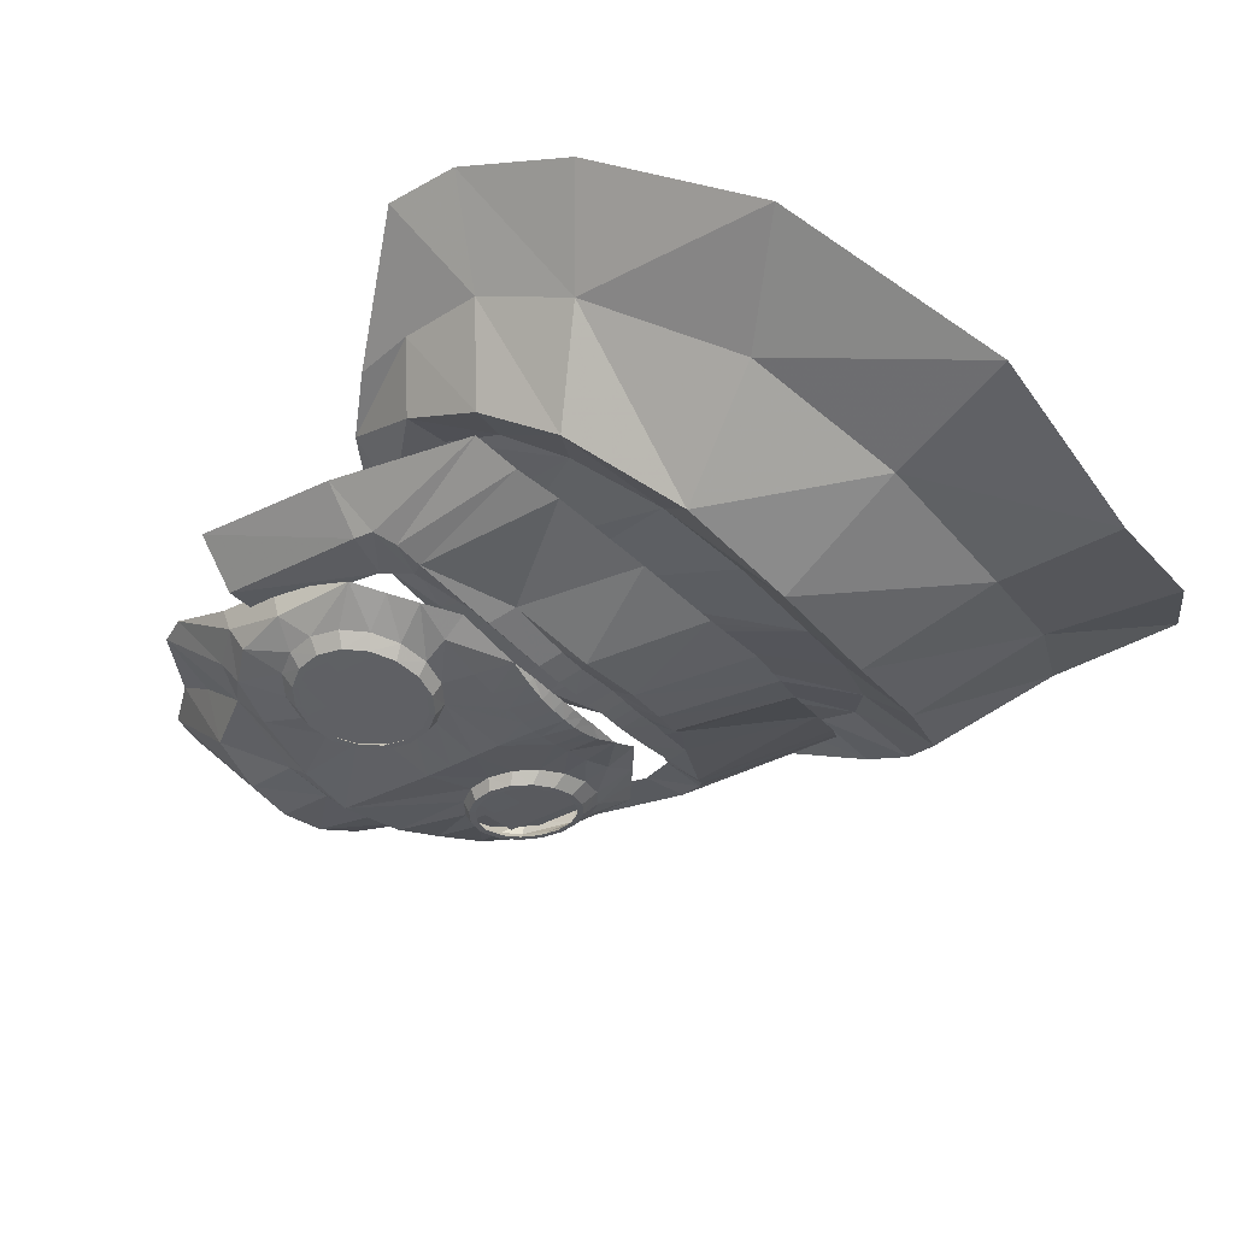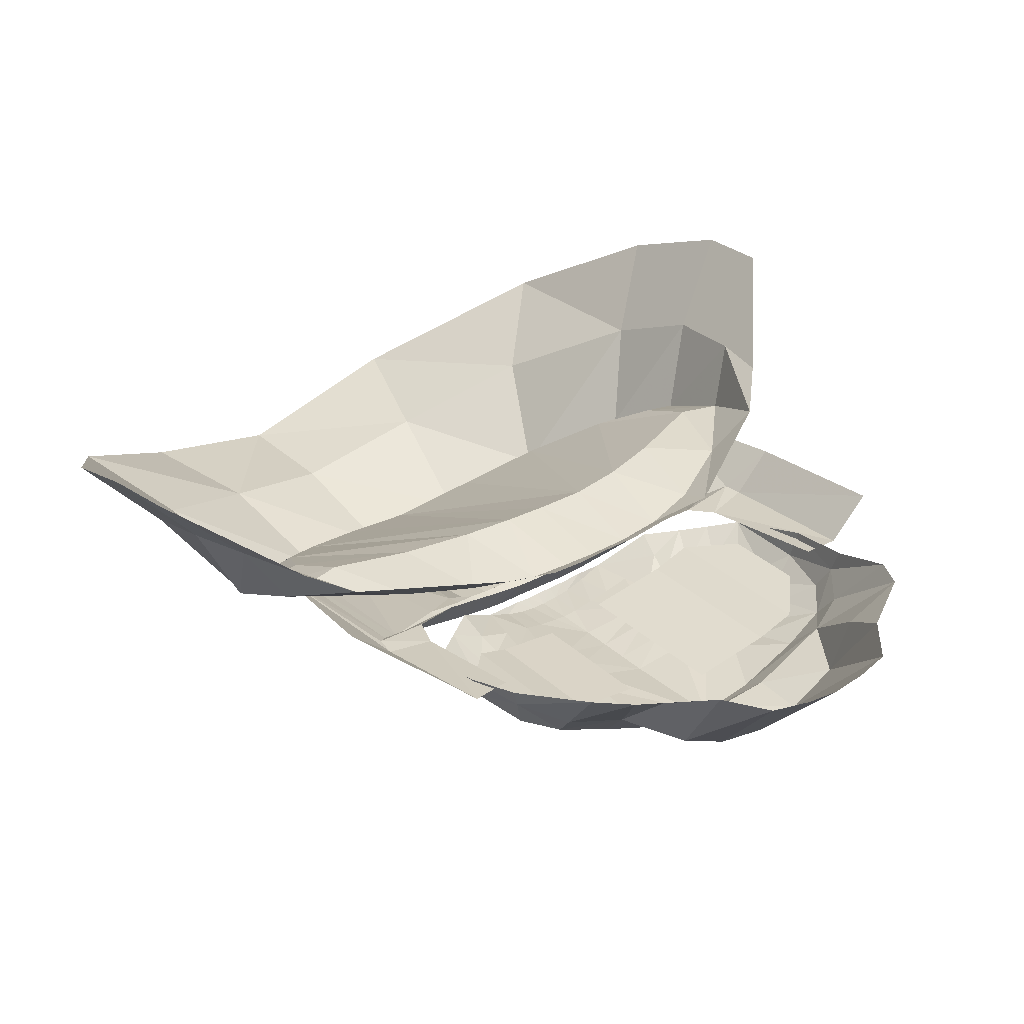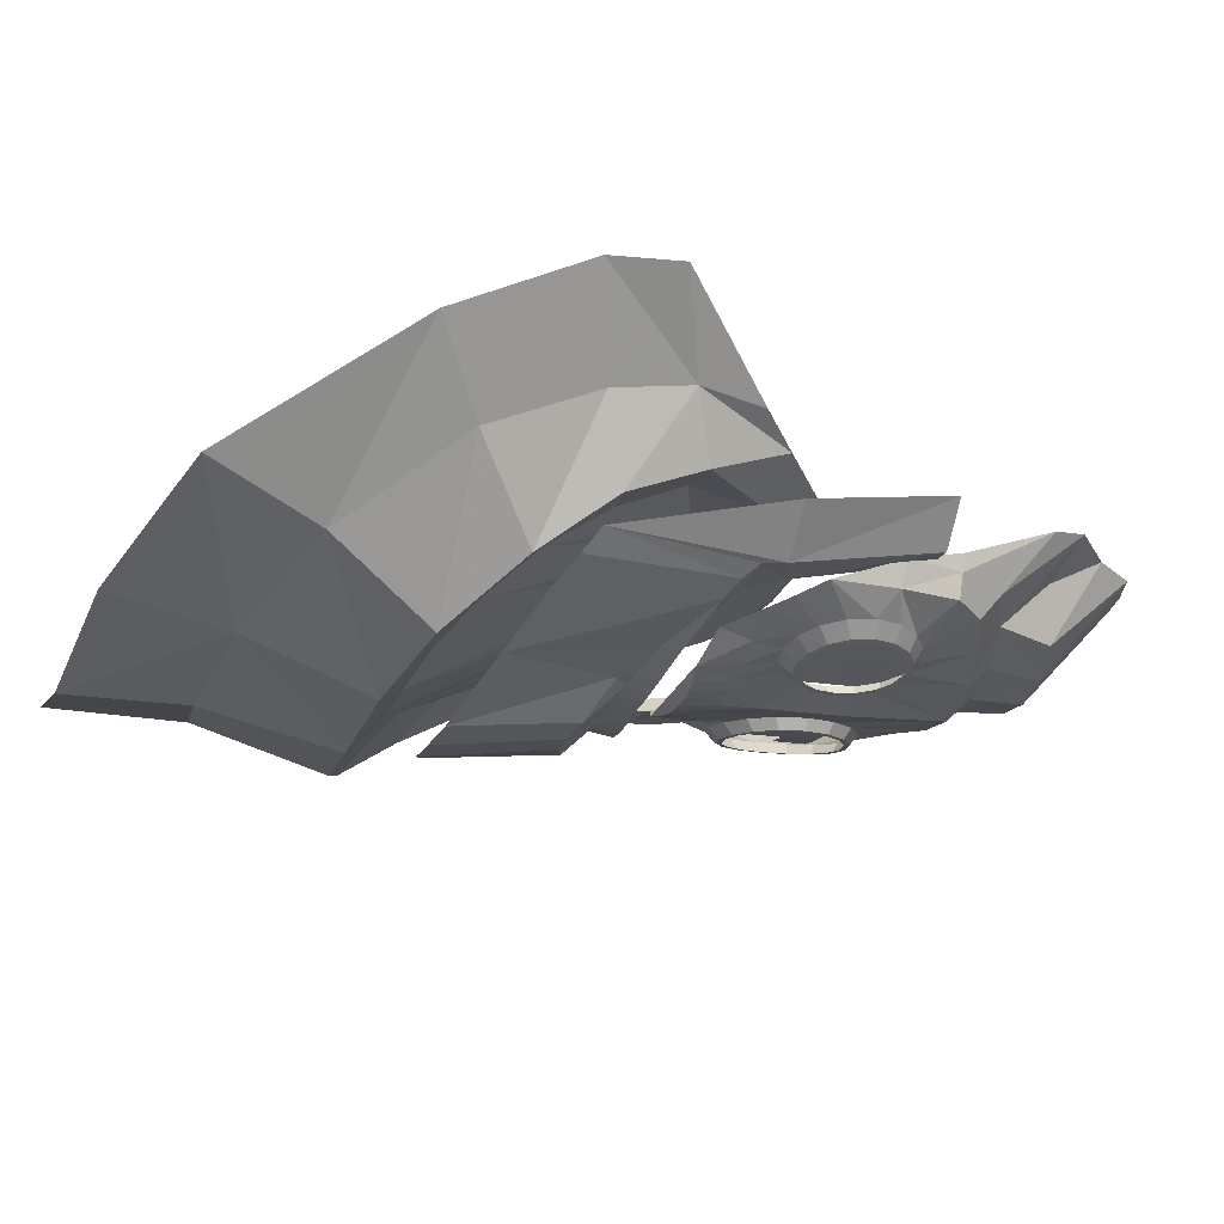
<metadata>
{"format":"obj","ext":"obj","renderer":"f3d","projection":"perspective","resolution":1024,"background":"white","views":[{"elev":-37.7,"azim":126.0,"up":"+Y"},{"elev":32.7,"azim":-38.8,"up":"+Y"},{"elev":-20.8,"azim":-105.5,"up":"+Y"}]}
</metadata>
<code>
g MrBucket_mesh
v -2.658 1.298 2.965
v -1.987 0.8093 3.62
v -2.159 0.8184 3.161
v 2.1 0.2549 2.78
v 2.079 0.4987 3.307
v 2.296 0.888 3.161
v 2.392 0.8013 2.578
v 0.2731 0.5718 4.396
v 0.2914 0.4893 4.273
v 1.869e-05 0.4904 4.275
v 1.833e-05 0.5767 4.396
v -1.304 0.4838 3.851
v -0.8375 0.6784 4.396
v -0.9005 0.4788 4.073
v 0.3442 0.5943 3.718
v 1.837e-05 0.5892 3.703
v -1.019 0.5106 3.467
v -1.516 0.5032 3.294
v 2.195 0.9085 3.573
v 2.799 1.392 2.902
v -1.722 0.6815 3.851
v -1.921 0.4323 3.3
v 0.9147 -0.3497 0.827
v 0.7205 -0.6812 1.68
v 1.423 -0.4557 1.836
v 1.777 0.0302 1.169
v 2.278 0.5332 1.967
v 1.929 -0.03423 2.316
v -0.7896 -0.3687 0.8754
v -0.6817 -0.6515 1.715
v 2.367e-05 -0.7606 1.645
v 2.28e-05 -0.5491 0.746
v 2.337 0.413 0.6289
v 2.731 1.035 1.632
v 2.832 1.348 2.399
v -1.733 -0.09504 2.337
v -2.099 0.451 1.945
v -2.21 0.7133 2.631
v -1.984 0.2075 2.78
v -1.283 -0.443 1.911
v -1.598 -0.02744 1.225
v 2.276e-05 -0.5491 -0.04657
v -1.014 -0.2727 0.08091
v -2.687 1.256 2.479
v -2.523 0.9068 1.633
v -1.884 0.219 0.4996
v 1.214 -0.2322 -0.04657
v -0.9931 -0.1094 2.207
v -0.5108 -0.2489 2.046
v 0.6234 -0.2628 2.018
v 1.152 -0.08773 2.186
v 1.726 0.5756 3.315
v 1.538 0.554 3.851
v 0.9545 0.6389 4.396
v 1.91 0.757 3.851
v 2.202e-05 -0.3403 1.976
v -1.371 0.1057 2.494
v -1.555 0.3068 2.857
v 1.558 0.175 2.536
v 1.765 0.378 2.878
v 1.107 0.6153 3.578
v 0.9956 0.5244 4.145
v 0.6114 0.4933 4.241
v 0.5671 0.6027 4.396
v -0.2778 0.5898 3.684
v -0.2288 0.4858 4.258
v -0.2117 0.5686 4.396
v -0.5919 0.5582 3.611
v -0.4817 0.471 4.22
v -0.4365 0.5812 4.396
v 0.7067 0.6059 3.678
v 1.349 0.06481 4.918
v 1.349 0.06481 4.365
v 1.074 0.0009211 4.088
v 1.074 0.0009209 5.194
v 0.2365 -0.1466 4.088
v 0.2365 -0.1466 5.194
v 0.8003 -0.07696 5.194
v 0.8003 -0.07696 4.088
v -1.112 0.008944 4.365
v -1.112 0.008944 4.789
v -0.9 -0.03171 5
v -0.9 -0.03171 4.153
v -0.2578 -0.1456 5
v -0.2578 -0.1456 4.153
v -0.6899 -0.09241 4.153
v -0.6899 -0.09241 5
v -0.3007 -0.1572 4.247
v -0.9404 -0.08322 4.247
v -0.9404 -0.08322 4.871
v -0.3007 -0.1572 4.871
v 1.023 -0.06803 4.315
v 0.3842 -0.1519 4.315
v 0.3842 -0.1519 4.939
v 1.023 -0.06803 4.939
v -0.4391 -0.1652 4.785
v -0.4391 -0.1652 4.575
v -0.6555 -0.1432 4.575
v -0.6555 -0.1432 4.785
v 1.135 -0.06291 4.905
v 1.135 -0.06291 4.668
v 0.8945 -0.1087 4.668
v 0.8945 -0.1087 4.905
v 1.47 0.1368 4.23
v 1.465 0.1343 4.789
v 1.484 0.3424 4.835
v -1.083 0.04084 5.23
v -1.122 0.1996 5.361
v -0.7736 0.1346 5.494
v -0.7615 -0.04691 5.338
v -1.071 0.6701 5.948
v -0.6396 0.6894 6.26
v -0.7367 0.4619 5.848
v 1.421 0.4347 5.299
v 1.411 0.2729 5.244
v 1.32 0.6437 5.8
v 0.9362 0.1619 5.59
v 0.833 0.4765 5.976
v 1.207 0.6625 6.012
v -0.5841 0.1153 5.903
v -0.439 0.6659 6.528
v -0.1796 0.6486 6.591
v -0.289 -0.005494 5.955
v -0.3854 0.005165 5.581
v 0.6948 0.1291 5.958
v 0.5072 0.6729 6.567
v 0.7184 0.7011 6.31
v 0.3783 -0.02092 5.631
v 0.3512 -0.01124 5.977
v 0.4079 -0.1512 5.461
v 0.8618 -0.0315 5.421
v 0.02835 0.6452 6.619
v 0.03238 -0.05474 5.975
v 0.2757 0.6533 6.603
v 0.03232 -0.05237 5.617
v 0.03331 -0.2139 5.452
v -1.309 0.09211 4.645
v -1.256 0.08003 5.032
v -1.034 -0.07714 4.846
v -1.127 -0.0581 4.709
v -1.371 0.2616 4.673
v -1.297 0.2419 5.042
v 0.3733 -0.2394 4.635
v 0.4086 -0.2368 4.802
v 0.445 -0.234 4.788
v 0.4127 -0.2365 4.635
v 0.8215 -0.1903 5.027
v 0.8215 -0.1903 5.065
v 0.9946 -0.1613 5.031
v 0.9794 -0.164 4.997
v 0.8215 -0.1903 4.242
v 0.8215 -0.1903 4.204
v 0.6476 -0.2137 4.238
v 0.6629 -0.2119 4.273
v 0.4086 -0.2368 4.467
v 0.445 -0.234 4.482
v 0.5329 -0.2261 4.357
v 0.505 -0.2288 4.331
v 0.505 -0.2288 4.939
v 0.5329 -0.2261 4.912
v 0.6476 -0.2137 5.031
v 0.6629 -0.2119 4.997
v 1.135 -0.1335 4.939
v 1.108 -0.1392 4.912
v 1.23 -0.1126 4.802
v 1.194 -0.1207 4.788
v 1.226 -0.1136 4.635
v 1.264 -0.1046 4.635
v 1.23 -0.1126 4.467
v 1.194 -0.1207 4.482
v 1.135 -0.1335 4.331
v 1.108 -0.1392 4.357
v 0.9946 -0.1613 4.238
v 0.9794 -0.164 4.273
v -1.035 -0.1537 4.562
v -1.077 -0.1453 4.562
v -1.048 -0.1511 4.704
v -1.009 -0.1586 4.687
v -0.9678 -0.1661 4.819
v -0.9375 -0.1714 4.79
v -0.8317 -0.1887 4.266
v -0.8484 -0.1861 4.228
v -0.9678 -0.1661 4.305
v -0.9375 -0.1714 4.335
v -0.4648 -0.2323 4.79
v -0.5715 -0.2222 4.859
v -0.5547 -0.2239 4.897
v -0.4342 -0.2348 4.819
v -0.7018 -0.207 4.24
v -0.7018 -0.207 4.199
v -1.009 -0.1586 4.437
v -1.048 -0.1511 4.421
v -0.3527 -0.2407 4.704
v -0.3927 -0.238 4.687
v -0.3229 -0.2425 4.562
v -0.3662 -0.2398 4.562
v -0.4342 -0.2348 4.305
v -0.5547 -0.2239 4.228
v -0.5715 -0.2222 4.266
v -0.4648 -0.2323 4.335
v -0.3927 -0.238 4.437
v -0.3527 -0.2407 4.421
v -0.8484 -0.1861 4.897
v -0.8317 -0.1887 4.859
v -0.7018 -0.207 4.884
v -0.7018 -0.207 4.925
v -0.3151 -0.1675 4.709
v -0.4103 -0.1611 4.846
v 0.03346 -0.239 4.775
v 0.89 -0.06019 3.958
v 0.6085 -0.1505 3.953
v 0.6386 -0.1389 4.179
v 0.8354 -0.1119 4.14
v 1.298 0.09032 4.082
v 1.19 -0.04441 4.284
v 1.296 -0.0193 4.441
v 1.142 0.05354 3.948
v 1.031 -0.07767 4.179
v -1.329 0.09843 4.203
v -0.5513 -0.1485 4.145
v -0.4103 -0.1611 4.237
v -0.3098 -0.1971 3.938
v -0.4972 -0.1612 3.935
v -0.8945 -0.1023 4.145
v -0.7233 -0.1285 4.111
v -0.7201 -0.09021 3.932
v -0.9556 0.01604 3.909
v -0.4424 -0.1409 5.408
v 1.18 0.06219 5.36
v 1.217 0.2218 5.475
v -0.8945 -0.1023 4.938
v -0.7136 -0.0236 3.724
v 0.9426 0.01154 3.779
v -0.4314 -0.1776 3.666
v -0.2839 -0.2249 3.69
v 0.2605 -0.2418 3.703
v 0.1473 -0.2552 3.703
v 0.135 -0.2366 3.946
v 0.2796 -0.2142 3.948
v 0.5744 -0.1644 3.679
v -0.2816 -0.1895 3.652
v 0.2593 -0.1976 3.648
v 0.1464 -0.2058 3.639
v -0.04536 -0.2368 3.943
v 0.03346 -0.239 4.211
v 0.03349 -0.2441 3.944
v -0.06494 -0.2597 3.705
v -0.1632 -0.2474 3.702
v -0.1841 -0.2206 3.941
v 0.4073 -0.1786 3.66
v 0.4088 -0.212 3.692
v 0.43 -0.1897 3.95
v 0.4772 -0.1556 4.284
v -0.06454 -0.2089 3.638
v 0.0336 -0.2614 3.704
v 0.03329 -0.2105 3.635
v -0.1621 -0.2002 3.641
v -0.7233 -0.1282 4.972
v 1.363 0.1073 5.156
v -1.214 0.606 5.694
v -1.326 0.3547 5.05
v -1.162 -0.05071 4.541
v -1.127 -0.0581 4.374
v -1.034 -0.07714 4.237
v -1.131 0.05113 4.046
v -0.2801 -0.1699 4.541
v -0.5513 -0.1485 4.938
v -0.3151 -0.1675 4.374
v 0.03346 -0.239 4.401
v 0.03346 -0.239 4.589
v 0.328 -0.1678 4.634
v 0.368 -0.1642 4.826
v 0.4772 -0.1556 4.983
v 0.6386 -0.1389 5.089
v 0.8354 -0.1119 5.128
v 1.031 -0.07767 5.089
v 1.19 -0.04441 4.983
v 1.296 -0.0193 4.826
v 1.335 -0.009546 4.634
v 0.368 -0.1642 4.441
v 1.72 0.1766 3.978
v 1.636 0.3192 5.043
v 1.916 0.5911 5.043
v 1.977 0.4413 3.977
v 0.6191 -0.4525 3.107
v 0.5969 -0.2673 3.302
v 0.981 -0.1523 3.352
v 0.2963 -0.53 3.006
v 0.04635 -0.5412 2.998
v 0.1554 -0.3039 3.257
v 0.2805 -0.3016 3.266
v -0.1657 -0.5002 3.042
v -0.4399 -0.2919 3.176
v -0.2899 -0.2921 3.265
v -0.1566 -0.3062 3.262
v -1.225 -0.04778 3.588
v -0.7375 -0.2169 3.475
v -0.7312 -0.1968 3.345
v -0.1481 -0.1487 3.528
v -0.1549 -0.3349 3.421
v -0.289 -0.3203 3.425
v -0.2779 -0.1342 3.527
v 0.1534 -0.1528 3.542
v 0.2684 -0.1486 3.552
v 0.2794 -0.3323 3.434
v 0.1577 -0.3351 3.427
v 0.5974 -0.2946 3.471
v 0.9849 -0.1835 3.548
v -0.4385 -0.2936 3.438
v -0.4373 -0.2671 3.291
v 0.5757 -0.1094 3.595
v 0.4279 -0.3213 3.452
v 0.4276 -0.2927 3.285
v 0.4123 -0.1362 3.572
v 0.03999 -0.1552 3.537
v 0.04211 -0.3401 3.417
v -0.05809 -0.34 3.417
v -0.05633 -0.154 3.533
v 0.04289 -0.3104 3.256
v -0.05752 -0.3104 3.259
v -0.4233 -0.1091 3.532
v 1.451 0.02078 3.698
v 1.595 0.1038 3.757
v 1.305 0.1254 3.863
v 0.9511 -0.004391 3.694
v -0.7157 -0.03669 3.574
v -1.111 0.08676 3.747
v -1.463 0.09642 3.741
v -1.491 0.1044 3.894
v -1.211 0.1179 3.981
v -1.491 0.2733 4.864
v -1.25 0.2952 4.863
v 0.05288 -0.6515 2.147
v 0.3168 -0.6435 2.129
v 0.6353 -0.5452 2.224
v 1.019 -0.3123 2.409
v 1.707 0.1722 3.847
v 1.398 0.1624 4.054
v 1.492 -0.01863 2.655
v -0.1826 -0.6043 2.201
v -0.4598 -0.4706 2.293
v -0.752 -0.3283 2.397
v -1.259 -0.05428 2.593
v -1.365 0.03165 3.656
v -1.44 0.05264 2.685
v 1.382 0.3304 5.043
v 1.888 0.3258 2.953
v -1.802 0.3728 3.894
v -1.746 0.5247 4.864
v -1.602 0.1669 2.772
v 1.698 0.13 2.801
g MrBucket_mesh_0
f 3 2 1
f 6 5 4
f 7 6 4
f 10 9 8
f 11 10 8
f 14 13 12
f 16 15 9
f 10 16 9
f 17 14 12
f 18 17 12
f 20 19 6
f 21 2 3
f 22 21 3
f 25 24 23
f 26 25 23
f 25 26 27
f 28 25 27
f 28 27 7
f 4 28 7
f 31 30 29
f 32 31 29
f 27 26 33
f 34 27 33
f 20 6 7
f 35 20 7
f 38 37 36
f 39 38 36
f 40 36 37
f 41 40 37
f 30 40 41
f 29 30 41
f 35 7 27
f 34 35 27
f 29 43 42
f 32 29 42
f 44 38 3
f 1 44 3
f 45 37 38
f 44 45 38
f 45 46 41
f 37 45 41
f 46 43 29
f 41 46 29
f 32 23 24
f 31 32 24
f 42 47 23
f 32 42 23
f 47 33 26
f 23 47 26
f 21 12 13
f 22 18 12
f 30 49 48
f 40 30 48
f 51 50 24
f 25 51 24
f 53 52 5
f 55 54 53
f 49 30 31
f 56 49 31
f 40 48 57
f 36 40 57
f 36 57 58
f 39 36 58
f 24 50 56
f 31 24 56
f 51 25 28
f 59 51 28
f 60 59 28
f 4 60 28
f 39 22 3
f 38 39 3
f 18 22 39
f 58 18 39
f 5 52 60
f 4 5 60
f 55 5 6
f 19 55 6
f 61 52 53
f 62 61 53
f 63 62 54
f 64 63 54
f 66 65 16
f 10 66 16
f 67 66 10
f 11 67 10
f 69 68 65
f 66 69 65
f 70 69 66
f 67 70 66
f 14 17 68
f 69 14 68
f 15 71 63
f 9 15 63
f 9 63 64
f 8 9 64
f 71 61 62
f 63 71 62
f 13 14 69
f 70 13 69
f 54 62 53
f 17 18 58
f 57 17 58
f 68 17 57
f 48 68 57
f 65 68 48
f 49 65 48
f 56 16 65
f 49 56 65
f 15 16 56
f 50 15 56
f 51 71 15
f 50 51 15
f 59 61 71
f 51 59 71
f 52 61 59
f 60 52 59
f 55 53 5
f 21 22 12
f 74 73 72
f 75 74 72
f 78 77 76
f 79 78 76
f 75 78 79
f 74 75 79
f 82 81 80
f 83 82 80
f 86 85 84
f 87 86 84
f 83 86 87
f 82 83 87
f 90 89 88
f 91 90 88
f 94 93 92
f 95 94 92
f 98 97 96
f 99 98 96
f 102 101 100
f 103 102 100
f 106 105 104
f 109 108 107
f 110 109 107
f 113 112 111
f 116 115 114
f 119 118 117
f 120 113 109
f 123 122 121
f 120 123 121
f 109 124 123
f 120 109 123
f 127 126 125
f 118 127 125
f 125 129 128
f 117 125 128
f 112 113 120
f 121 112 120
f 117 118 125
f 117 128 130
f 131 117 130
f 133 132 122
f 123 133 122
f 126 134 129
f 125 126 129
f 133 129 134
f 132 133 134
f 135 128 129
f 133 135 129
f 136 130 128
f 135 136 128
f 139 138 137
f 140 139 137
f 142 141 137
f 114 115 106
f 145 144 143
f 146 145 143
f 149 148 147
f 150 149 147
f 153 152 151
f 154 153 151
f 157 156 155
f 158 157 155
f 143 155 156
f 146 143 156
f 145 160 159
f 144 145 159
f 162 161 159
f 160 162 159
f 162 147 148
f 161 162 148
f 163 149 150
f 164 163 150
f 165 163 164
f 166 165 164
f 165 166 167
f 168 165 167
f 167 170 169
f 168 167 169
f 170 172 171
f 169 170 171
f 172 174 173
f 171 172 173
f 174 151 152
f 173 174 152
f 153 154 157
f 158 153 157
f 177 176 175
f 178 177 175
f 180 179 177
f 178 180 177
f 183 182 181
f 184 183 181
f 187 186 185
f 188 187 185
f 189 181 182
f 190 189 182
f 192 191 175
f 176 192 175
f 183 184 191
f 192 183 191
f 193 188 185
f 194 193 185
f 195 193 194
f 196 195 194
f 199 198 197
f 200 199 197
f 201 200 197
f 202 201 197
f 202 195 196
f 201 202 196
f 203 179 180
f 204 203 180
f 203 204 205
f 206 203 205
f 206 205 186
f 187 206 186
f 199 189 190
f 198 199 190
f 136 208 207
f 209 136 207
f 212 211 210
f 213 212 210
f 215 214 104
f 216 215 104
f 213 210 217
f 218 213 217
f 137 141 219
f 222 221 220
f 223 222 220
f 226 225 224
f 227 226 224
f 109 110 228
f 124 109 228
f 117 131 229
f 230 117 229
f 231 107 138
f 139 231 138
f 232 226 227
f 233 217 210
f 234 223 226
f 232 234 226
f 222 223 234
f 235 222 234
f 238 237 236
f 239 238 236
f 210 211 240
f 233 210 240
f 241 235 234
f 237 243 242
f 236 237 242
f 246 245 244
f 246 238 245
f 249 248 247
f 244 249 247
f 236 242 250
f 251 236 250
f 239 236 251
f 252 239 251
f 252 253 239
f 240 251 250
f 252 251 240
f 211 252 240
f 249 222 235
f 248 249 235
f 249 221 222
f 255 247 254
f 256 255 254
f 244 247 255
f 246 244 255
f 243 237 255
f 256 243 255
f 237 238 246
f 255 237 246
f 257 248 235
f 241 257 235
f 247 248 257
f 254 247 257
f 107 108 142
f 138 107 142
f 109 113 111
f 127 118 119
f 119 117 230
f 107 231 258
f 110 107 258
f 124 228 136
f 135 124 136
f 123 124 135
f 133 123 135
f 115 230 229
f 259 115 229
f 105 106 115
f 111 108 109
f 260 142 108
f 261 141 142
f 262 137 219
f 263 262 219
f 261 142 260
f 230 115 116
f 259 105 115
f 138 142 137
f 227 224 264
f 265 227 264
f 140 262 176
f 177 140 176
f 139 140 177
f 179 139 177
f 231 139 179
f 203 231 179
f 258 231 203
f 206 258 203
f 195 266 207
f 193 195 207
f 190 225 220
f 198 190 220
f 183 264 224
f 182 183 224
f 182 224 225
f 190 182 225
f 263 264 183
f 192 263 183
f 262 263 192
f 176 262 192
f 267 258 206
f 187 267 206
f 208 267 187
f 188 208 187
f 188 193 207
f 208 188 207
f 202 268 266
f 195 202 266
f 197 221 268
f 202 197 268
f 198 220 221
f 197 198 221
f 245 221 249
f 244 245 249
f 268 221 245
f 269 268 245
f 223 220 225
f 226 223 225
f 140 137 262
f 110 258 267
f 228 110 267
f 228 267 208
f 136 228 208
f 209 207 266
f 270 209 266
f 266 268 269
f 270 266 269
f 219 265 264
f 263 219 264
f 214 215 218
f 217 214 218
f 218 215 171
f 173 218 171
f 213 218 173
f 152 213 173
f 144 272 271
f 143 144 271
f 159 273 272
f 144 159 272
f 161 274 273
f 159 161 273
f 148 275 274
f 161 148 274
f 149 276 275
f 148 149 275
f 163 277 276
f 149 163 276
f 165 278 277
f 163 165 277
f 168 279 278
f 165 168 278
f 168 169 216
f 279 168 216
f 169 171 215
f 216 169 215
f 212 213 152
f 153 212 152
f 253 212 153
f 158 253 153
f 158 155 280
f 253 158 280
f 155 143 271
f 280 155 271
f 272 273 136
f 209 272 136
f 273 274 130
f 136 273 130
f 274 275 131
f 130 274 131
f 275 276 229
f 131 275 229
f 277 259 229
f 276 277 229
f 278 105 259
f 277 278 259
f 278 279 105
f 279 216 104
f 105 279 104
f 253 245 238
f 239 253 238
f 253 252 211
f 212 253 211
f 253 280 269
f 245 253 269
f 280 271 270
f 269 280 270
f 271 272 209
f 270 271 209
f 116 119 230
f 260 108 111
f 283 282 281
f 284 283 281
f 287 286 285
f 290 289 288
f 291 290 288
f 294 293 292
f 295 294 292
f 298 297 296
f 301 300 299
f 302 301 299
f 305 304 303
f 306 305 303
f 307 286 287
f 308 307 287
f 309 297 298
f 310 309 298
f 312 307 311
f 313 285 286
f 312 314 304
f 305 312 304
f 306 303 315
f 316 306 315
f 317 316 315
f 318 317 315
f 320 289 319
f 300 317 318
f 299 300 318
f 321 301 302
f 308 287 322
f 301 309 310
f 294 301 310
f 294 300 301
f 313 312 305
f 286 307 312
f 313 286 312
f 320 317 300
f 316 317 320
f 319 316 320
f 290 306 316
f 319 290 316
f 290 305 306
f 324 322 323
f 325 307 308
f 326 297 309
f 296 297 326
f 327 296 326
f 330 329 328
f 331 329 330
f 332 331 330
f 321 326 309
f 293 310 298
f 288 289 333
f 334 288 333
f 335 285 288
f 334 335 288
f 336 287 285
f 335 336 285
f 281 338 337
f 327 330 328
f 311 307 325
f 287 336 339
f 322 287 339
f 340 333 289
f 292 340 289
f 293 341 340
f 292 293 340
f 342 341 293
f 298 342 293
f 296 343 342
f 298 296 342
f 319 289 290
f 292 289 320
f 295 292 320
f 288 285 313
f 291 288 313
f 310 293 294
f 322 324 325
f 308 322 325
f 344 296 327
f 345 343 296
f 344 345 296
f 282 346 338
f 281 282 338
f 284 281 337
f 347 284 337
f 349 348 329
f 331 349 329
f 350 328 329
f 348 350 329
f 347 337 323
f 351 347 323
f 351 323 322
f 339 351 322
f 350 345 344
f 328 350 344
f 344 327 328
f 337 324 323
f 338 324 337
f 309 301 321
f 314 312 311
f 295 320 300
f 291 305 290
f 291 313 305
f 295 300 294

</code>
